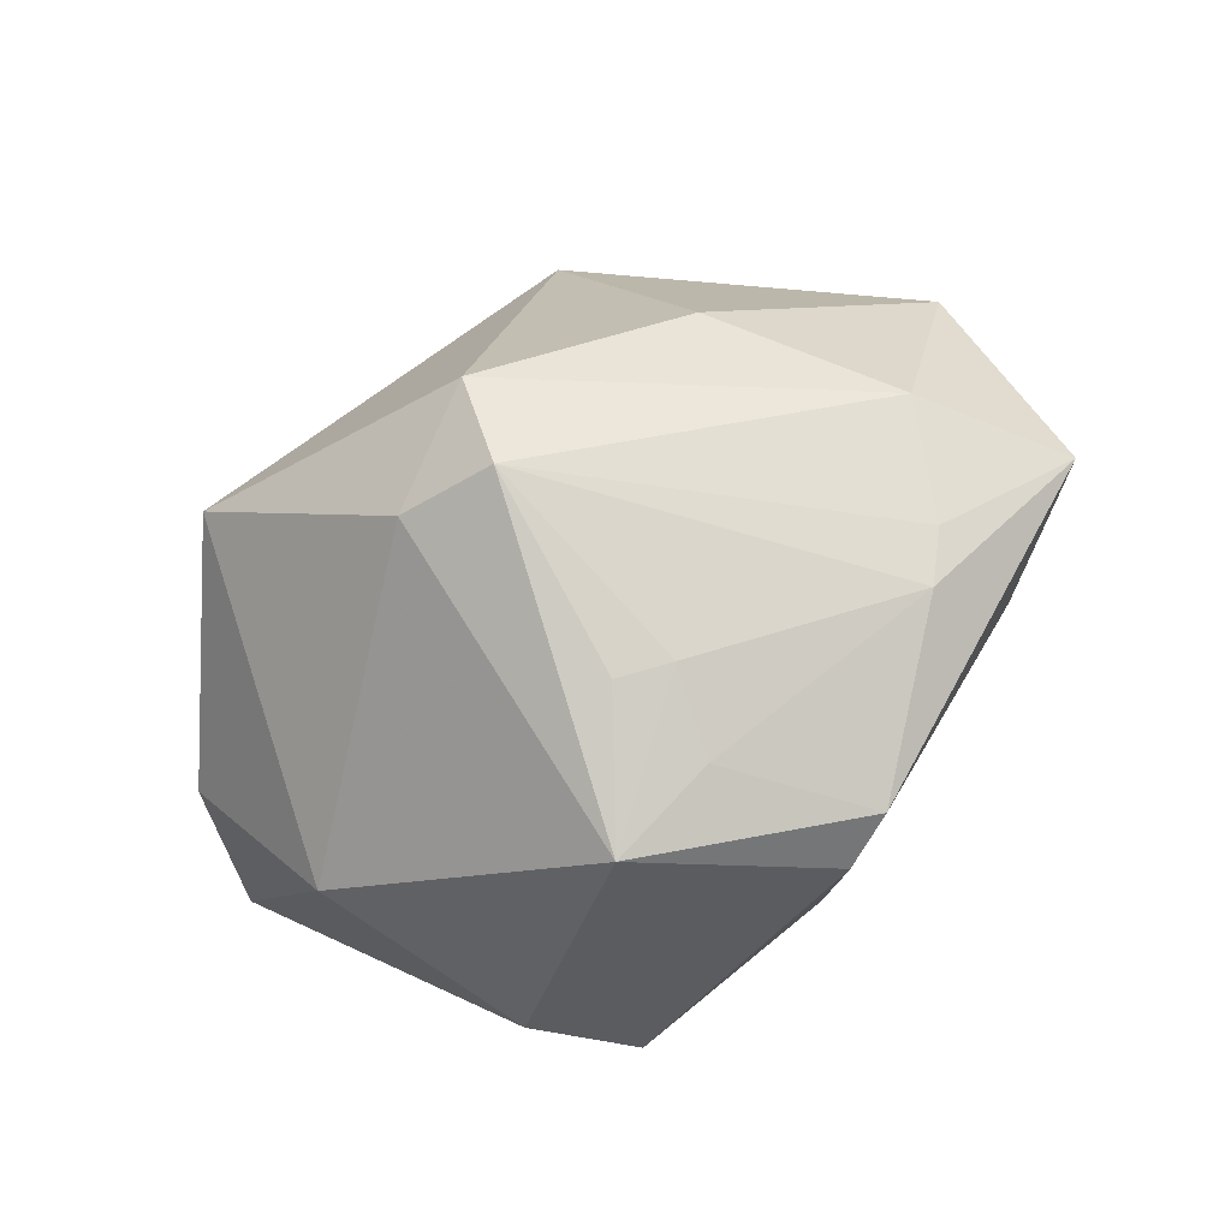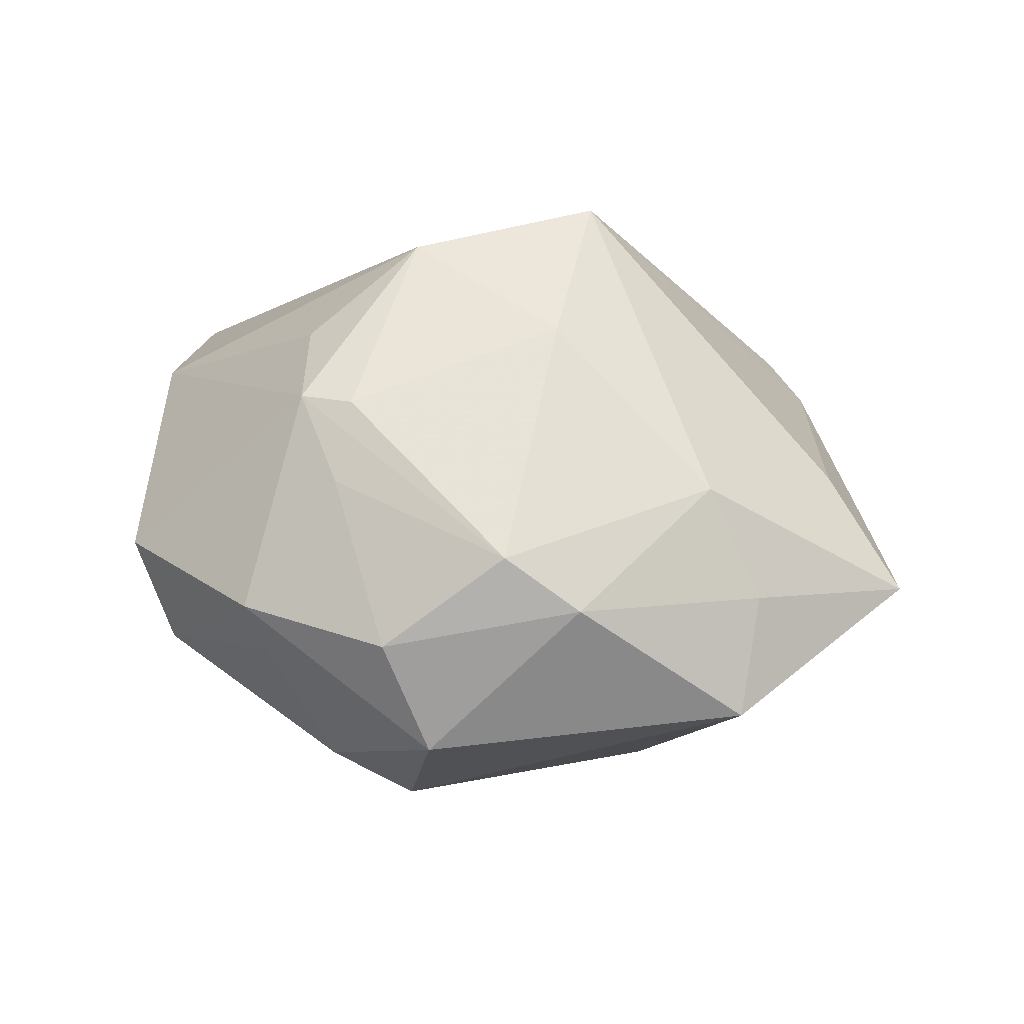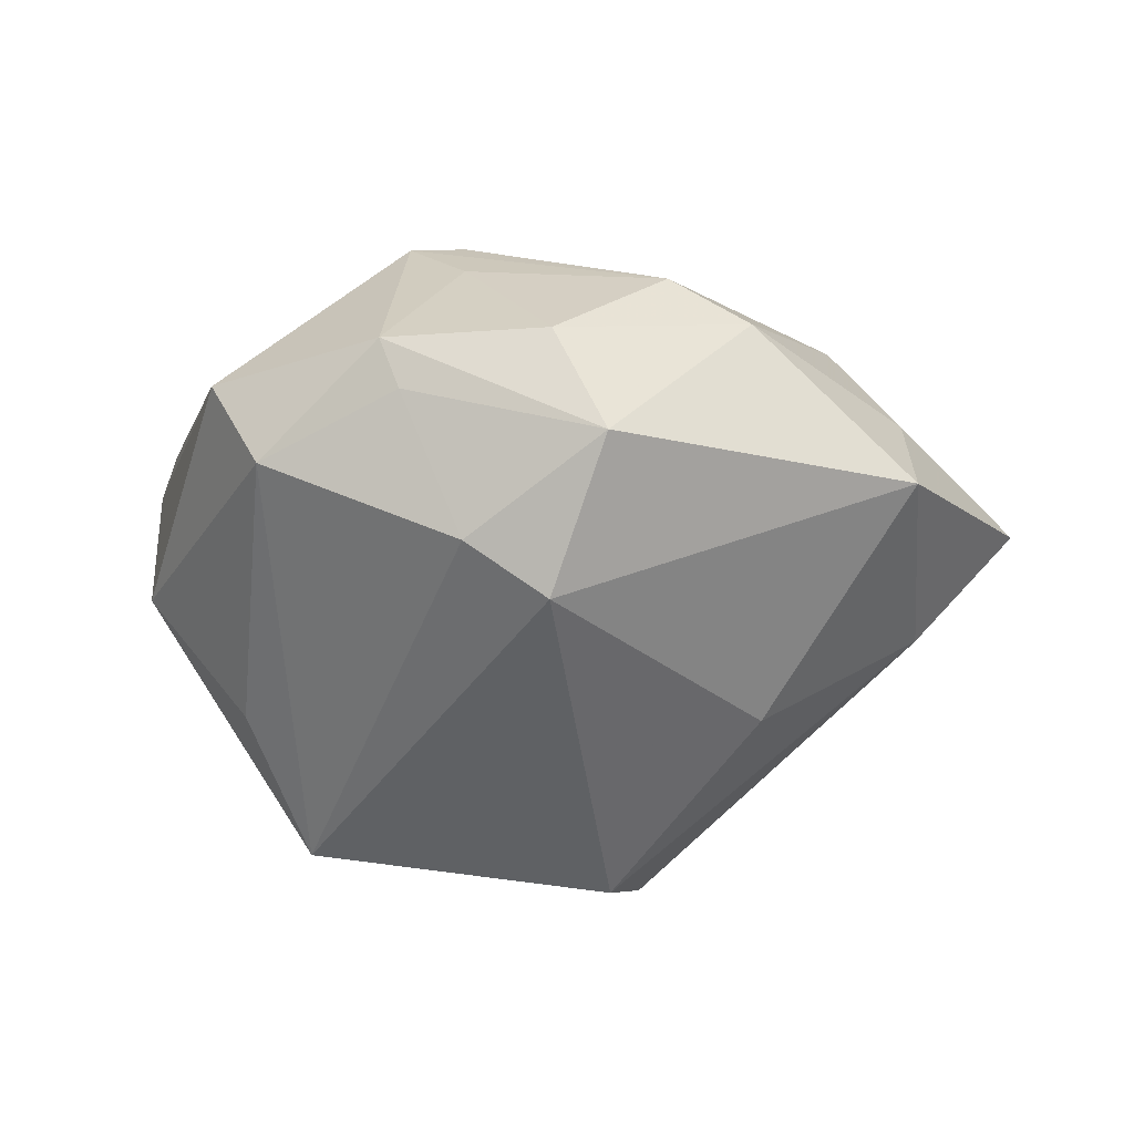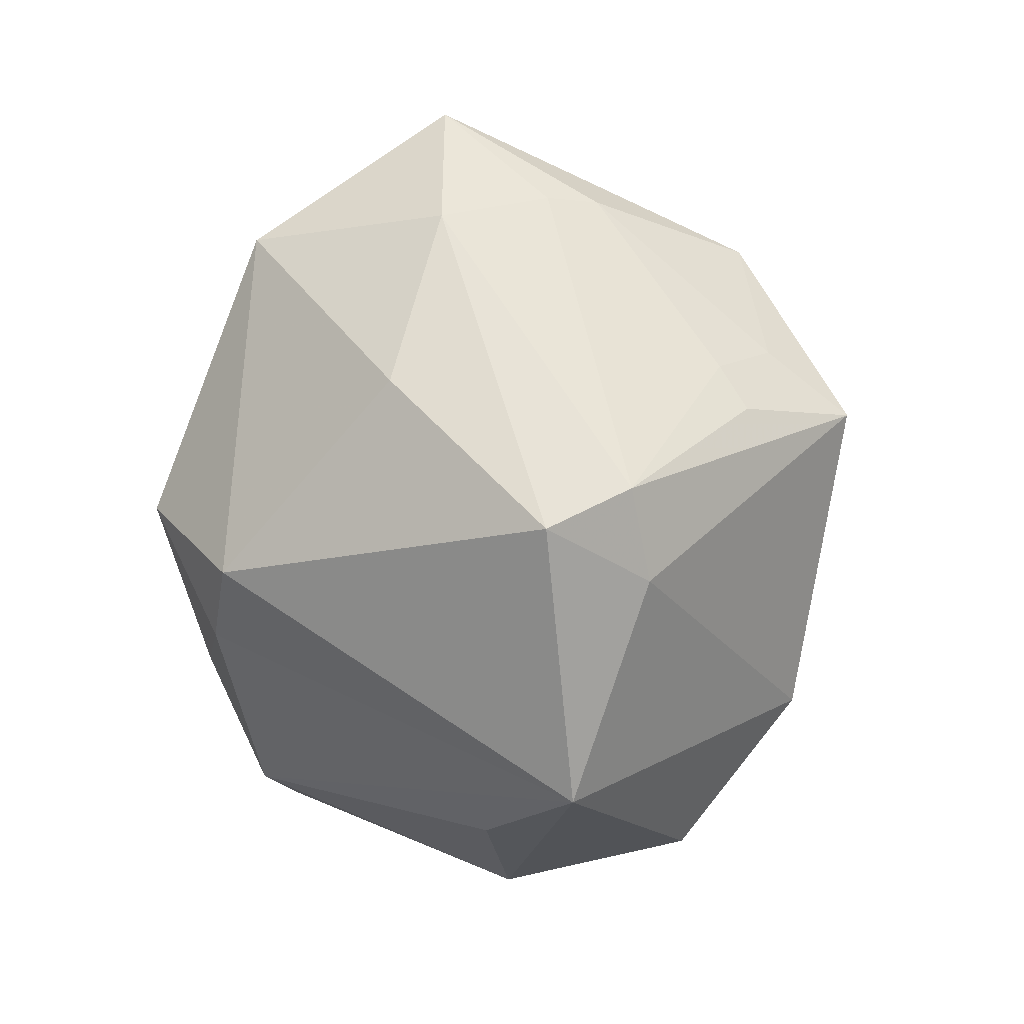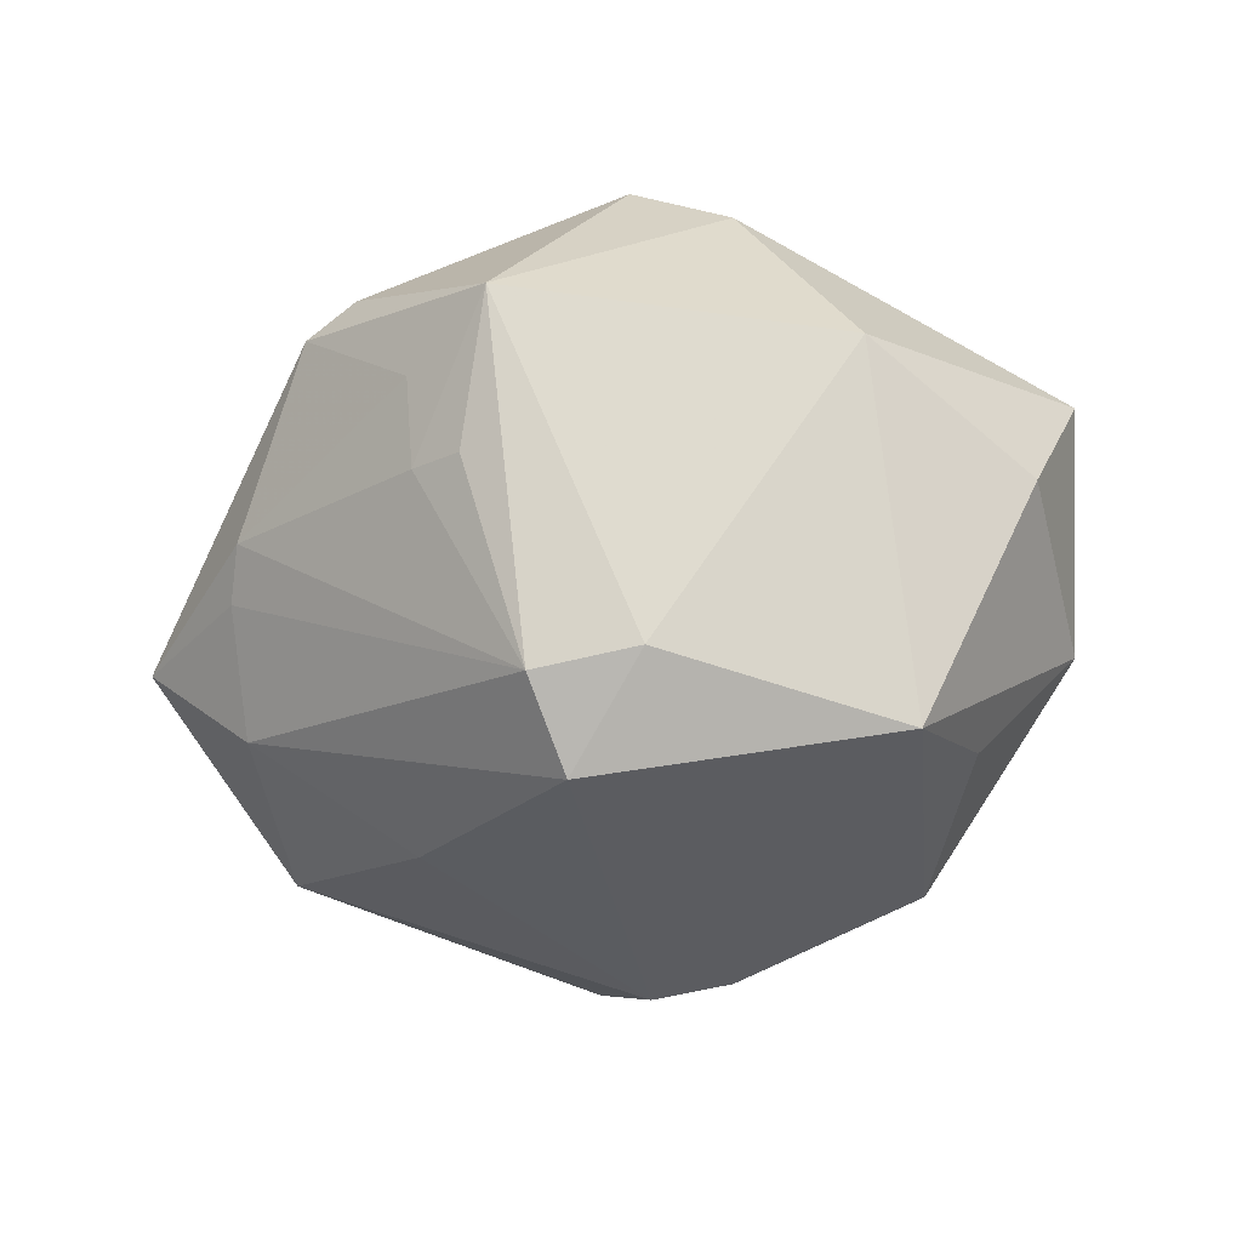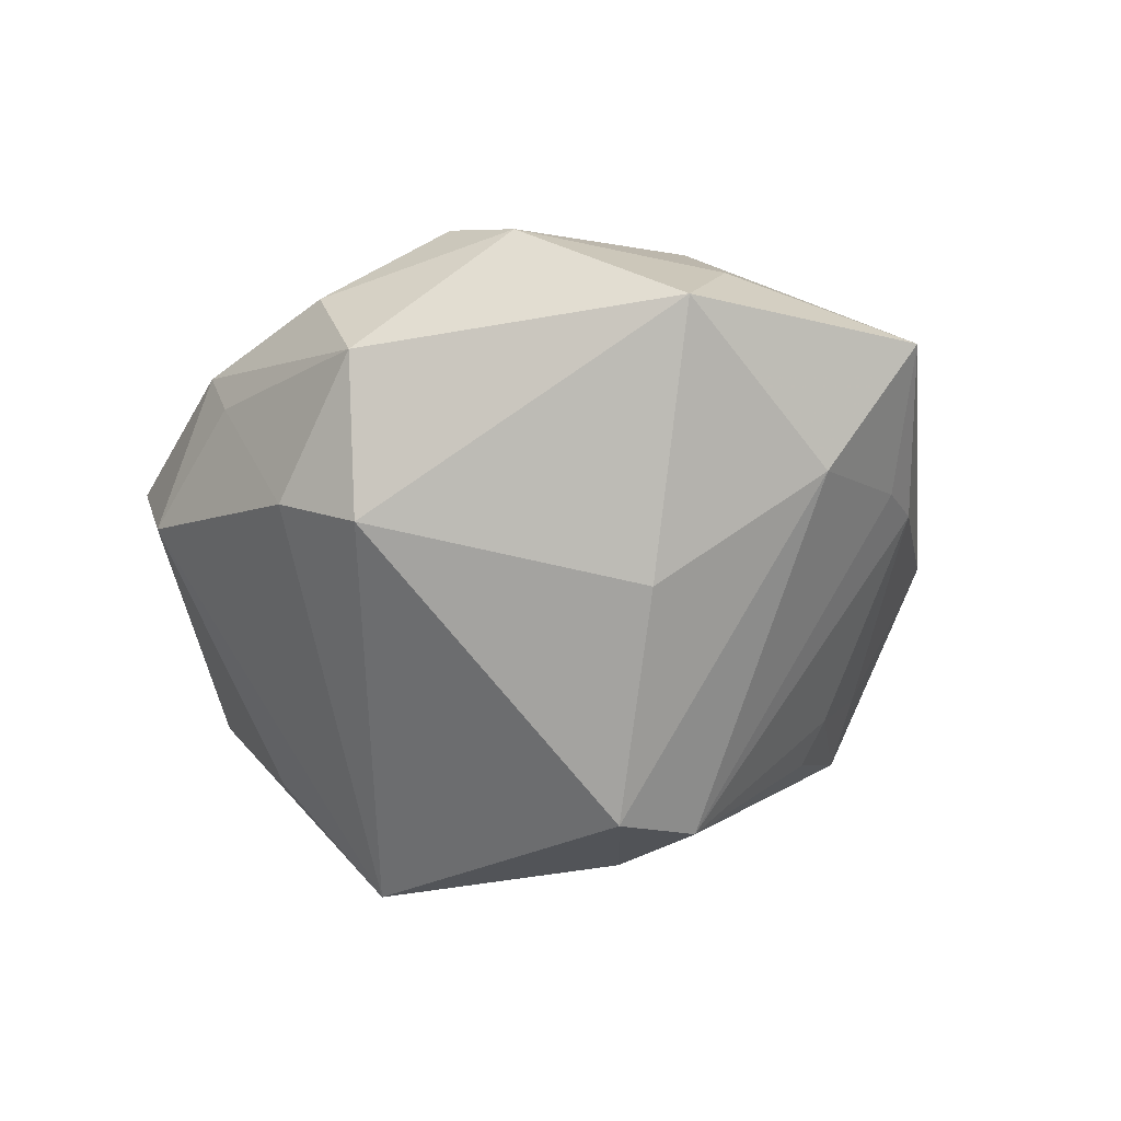
<metadata>
{"format":"obj","ext":"obj","renderer":"f3d","projection":"perspective","resolution":1024,"background":"white","views":[{"elev":-47.2,"azim":-151.4,"up":"+Y"},{"elev":30.5,"azim":-153.8,"up":"+Z"},{"elev":-24.8,"azim":-171.2,"up":"+Z"},{"elev":-79.6,"azim":-77.8,"up":"+Z"},{"elev":-61.3,"azim":11.2,"up":"+Z"},{"elev":-42.3,"azim":-136.3,"up":"+Z"}]}
</metadata>
<code>
v -0.02242 0.02661 0.008415
v -0.03367 -0.0112 -0.005592
v 0.005043 -0.03256 0.017
v 0.008486 0.03502 0.005068
v -0.01042 0.006562 0.0257
v 0.002276 -0.01301 -0.02808
v -0.009933 -0.02603 -0.01573
v 0.03475 -0.01096 -0.008142
v 0.02292 -0.02539 -0.005594
v 0.004414 -0.003638 0.0282
v -0.006044 -0.01063 0.03054
v -0.03446 -0.0005538 -0.01062
v -0.02337 -0.02977 0.00379
v -0.006284 0.03496 0.004813
v 0.03984 -0.009303 0.007358
v -0.005859 -0.0364 -0.007695
v -0.03569 0.0187 -0.004037
v 0.005968 0.004229 0.03006
v -0.011 0.03505 -0.005278
v 0.008861 0.02239 0.0214
v 0.02197 -0.001462 -0.02804
v 0.002838 0.02689 0.01592
v -0.03208 -0.01602 -0.004015
v 0.03512 0.006134 0.01049
v 0.01978 0.03097 -0.003906
v -0.01534 0.02784 0.01292
v 0.001842 0.03094 -0.01245
v -0.02817 0.009944 0.0142
v 0.0262 0.008092 -0.01779
v -0.04393 -0.00269 0.0002349
v -0.03419 -0.007588 0.007926
v -0.02064 0.007275 -0.02068
v 0.006791 0.03437 0.000379
v 0.03774 0.001823 0.008246
v 0.01301 0.0135 0.02308
v 0.01984 -0.01005 0.01857
v -0.005441 -0.004631 -0.03201
v -0.005041 0.02798 -0.01697
v 0.02466 0.02942 0.004753
v 0.003909 0.02158 0.02154
v 0.03598 0.007926 -0.005452
v -0.01884 -0.0314 0.006575
v -0.006994 -0.01315 -0.02917
v -0.01385 -0.02979 -0.007662
v -0.01433 -0.02434 -0.01362
v 0.01365 -0.03041 0.01235
v -0.03448 0.0121 0.004989
f 16 45 7
f 30 17 12
f 38 17 19
f 16 46 3
f 3 42 16
f 11 42 3
f 3 36 11
f 46 15 3
f 3 15 36
f 16 6 9
f 9 46 16
f 8 15 9
f 9 15 46
f 44 45 16
f 44 23 45
f 37 6 43
f 43 7 45
f 43 6 16
f 16 7 43
f 45 23 43
f 43 12 37
f 32 38 37
f 17 38 32
f 37 12 32
f 32 12 17
f 37 38 21
f 21 6 37
f 8 9 21
f 21 9 6
f 36 15 18
f 13 42 11
f 11 31 13
f 13 31 30
f 30 23 13
f 23 44 13
f 16 42 13
f 13 44 16
f 19 17 1
f 22 26 20
f 2 43 23
f 12 43 2
f 2 23 30
f 30 12 2
f 41 39 34
f 8 21 41
f 41 25 39
f 34 15 41
f 41 15 8
f 11 36 10
f 10 18 11
f 36 18 10
f 20 26 40
f 40 18 20
f 34 39 24
f 24 39 20
f 24 15 34
f 24 18 15
f 47 17 30
f 47 1 17
f 26 22 14
f 19 1 14
f 14 1 26
f 20 39 4
f 4 22 20
f 4 14 22
f 39 25 4
f 19 14 4
f 27 38 19
f 27 21 38
f 27 25 21
f 21 25 29
f 29 41 21
f 25 41 29
f 5 40 26
f 18 40 5
f 11 18 5
f 20 18 35
f 35 24 20
f 18 24 35
f 19 4 33
f 33 4 25
f 33 27 19
f 25 27 33
f 26 1 28
f 28 5 26
f 1 47 28
f 11 5 28
f 28 47 30
f 30 31 28
f 28 31 11

</code>
